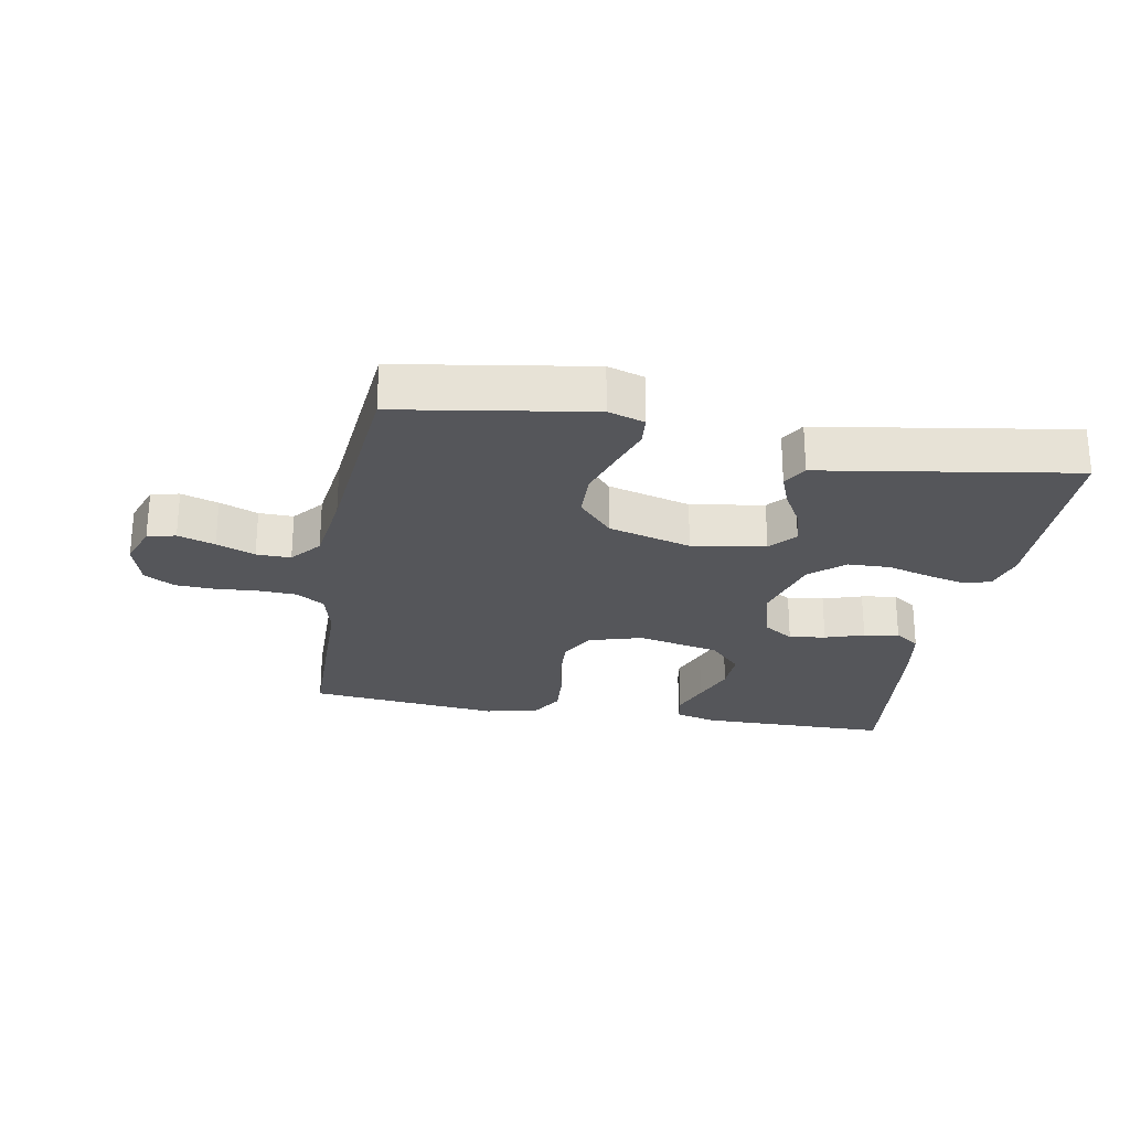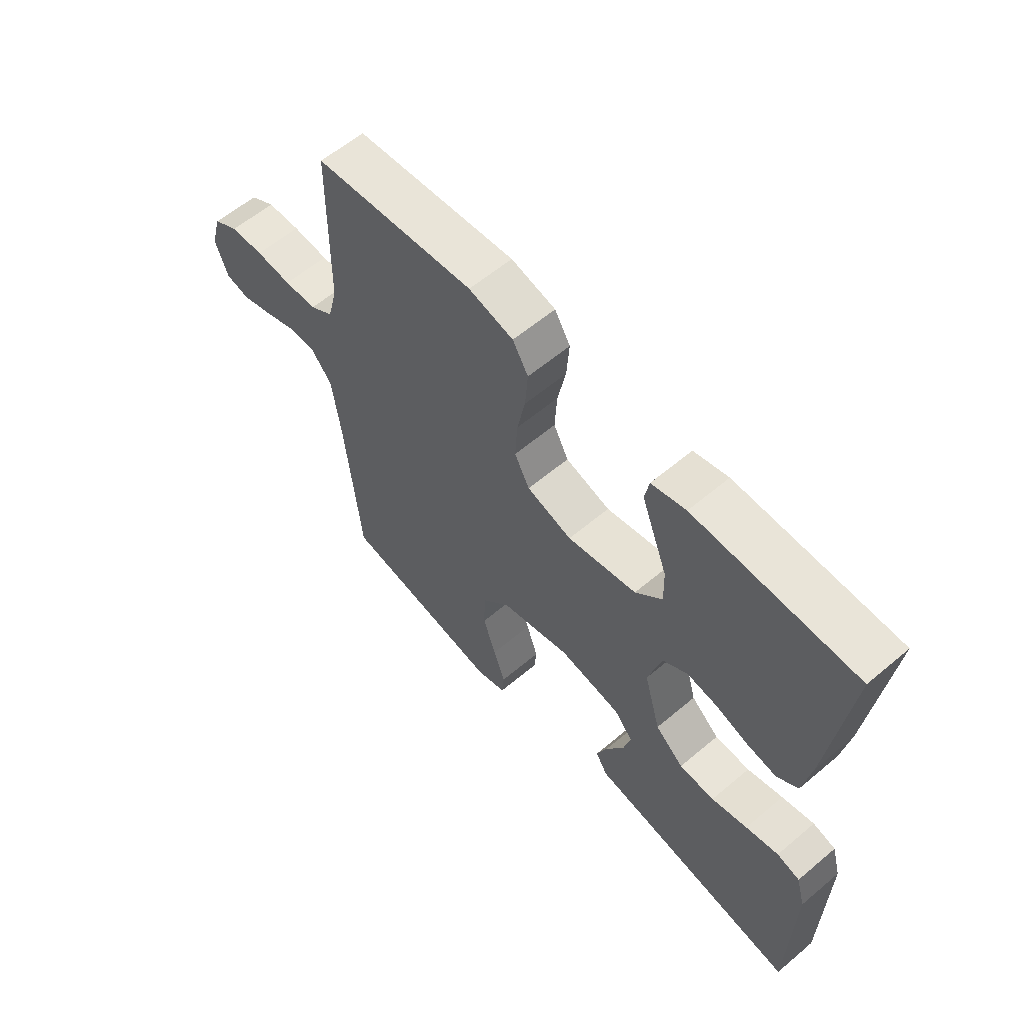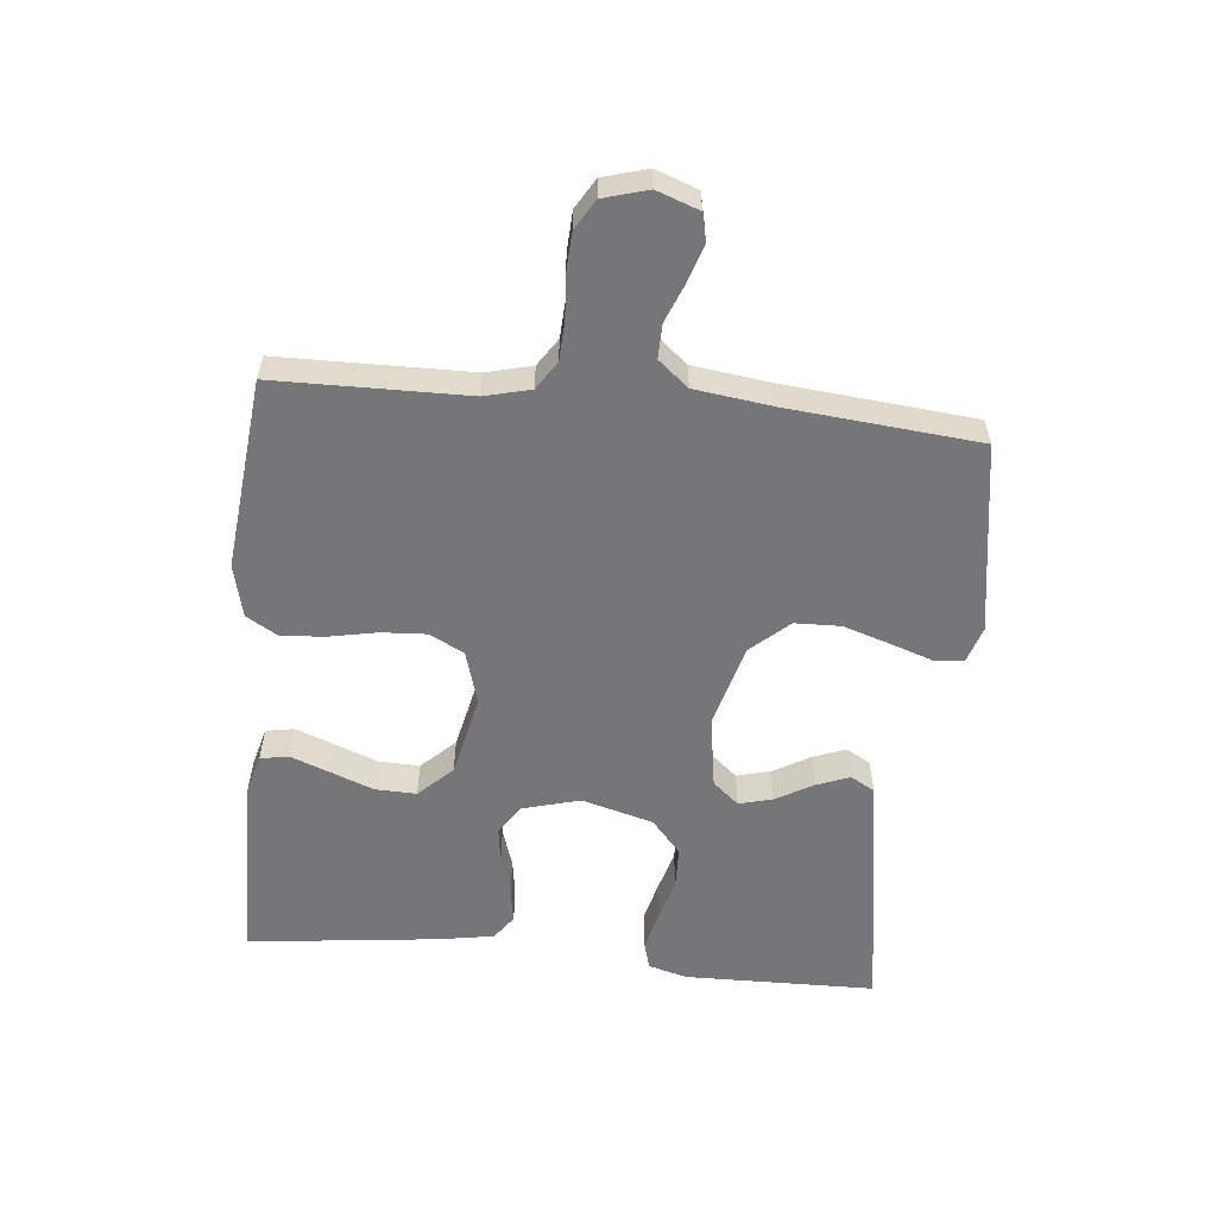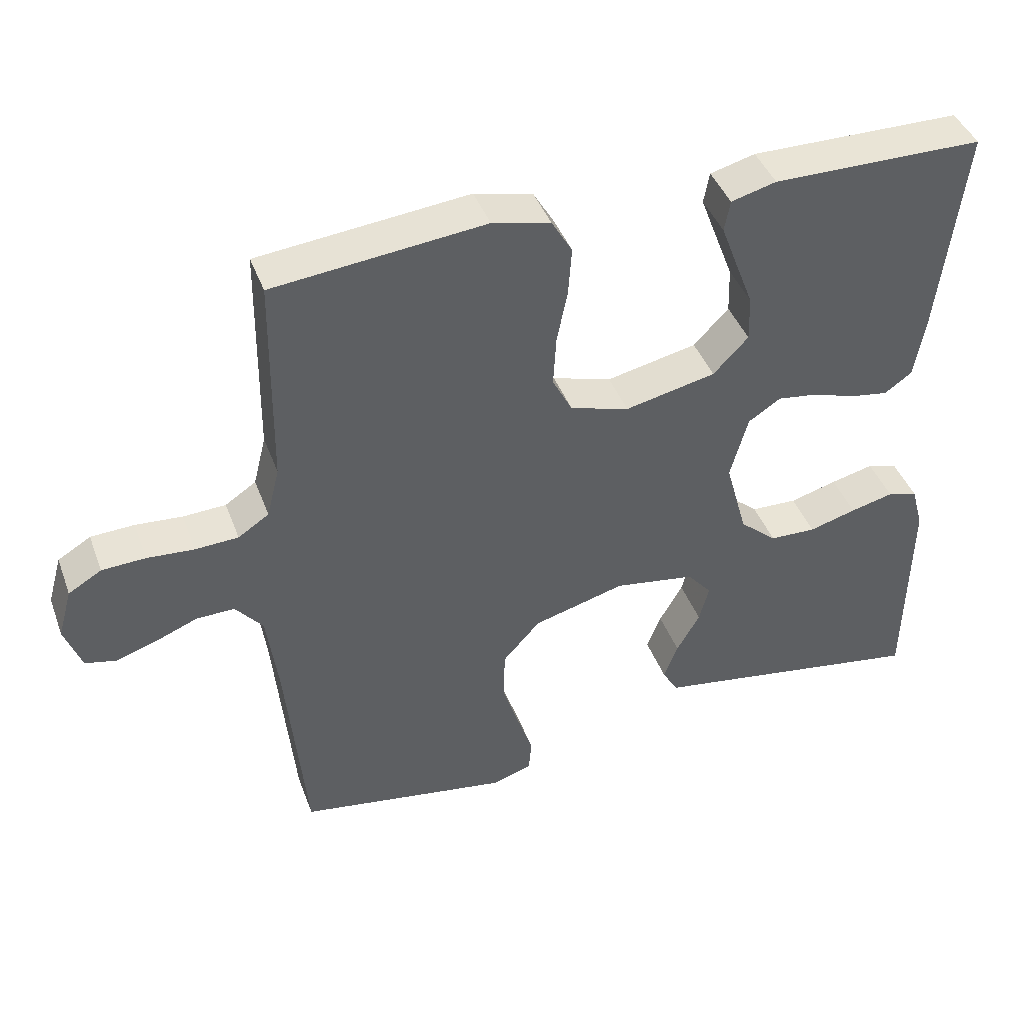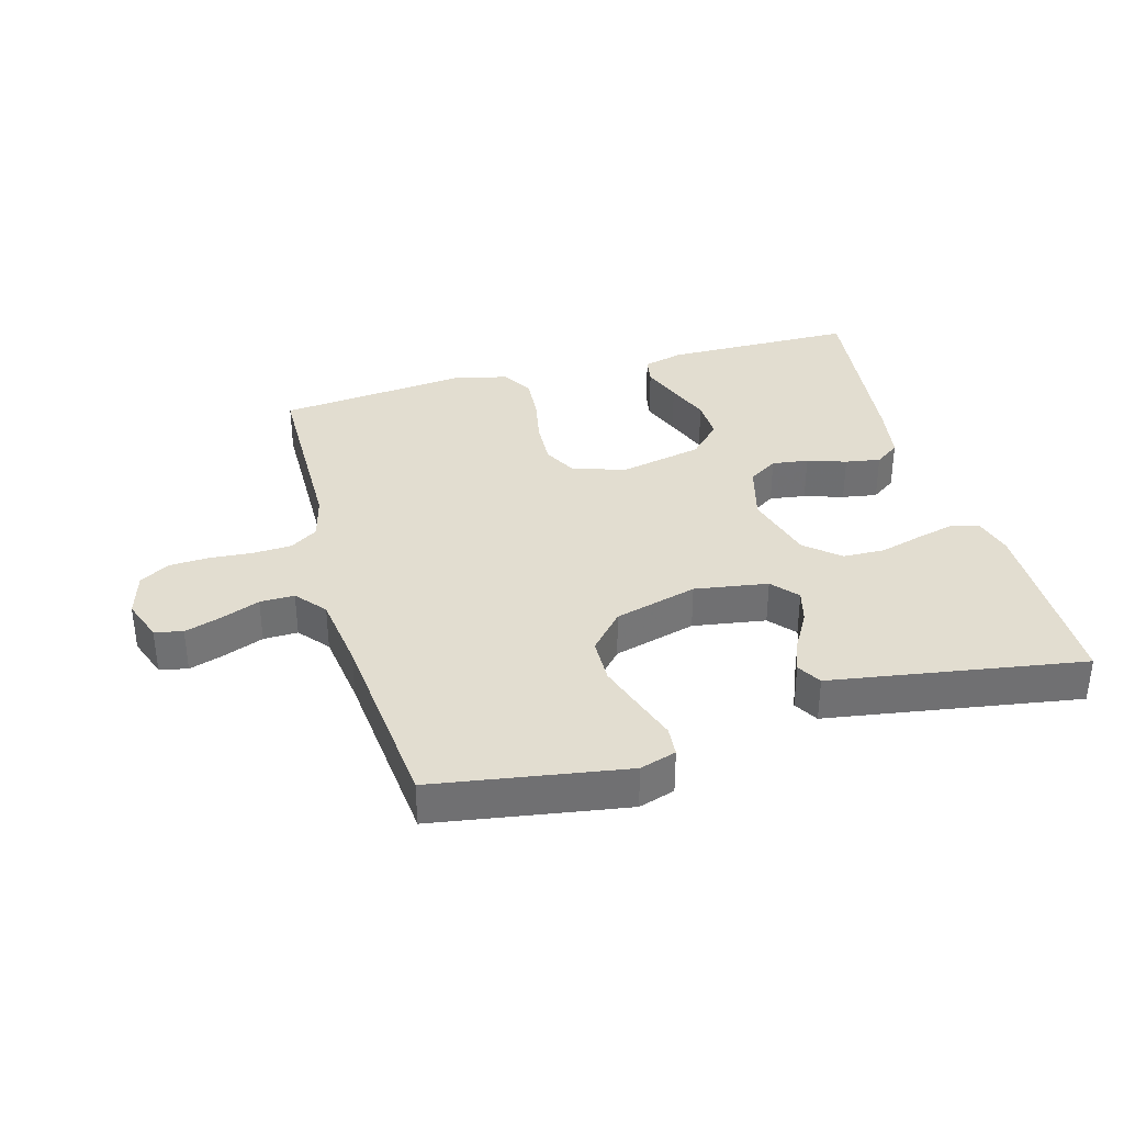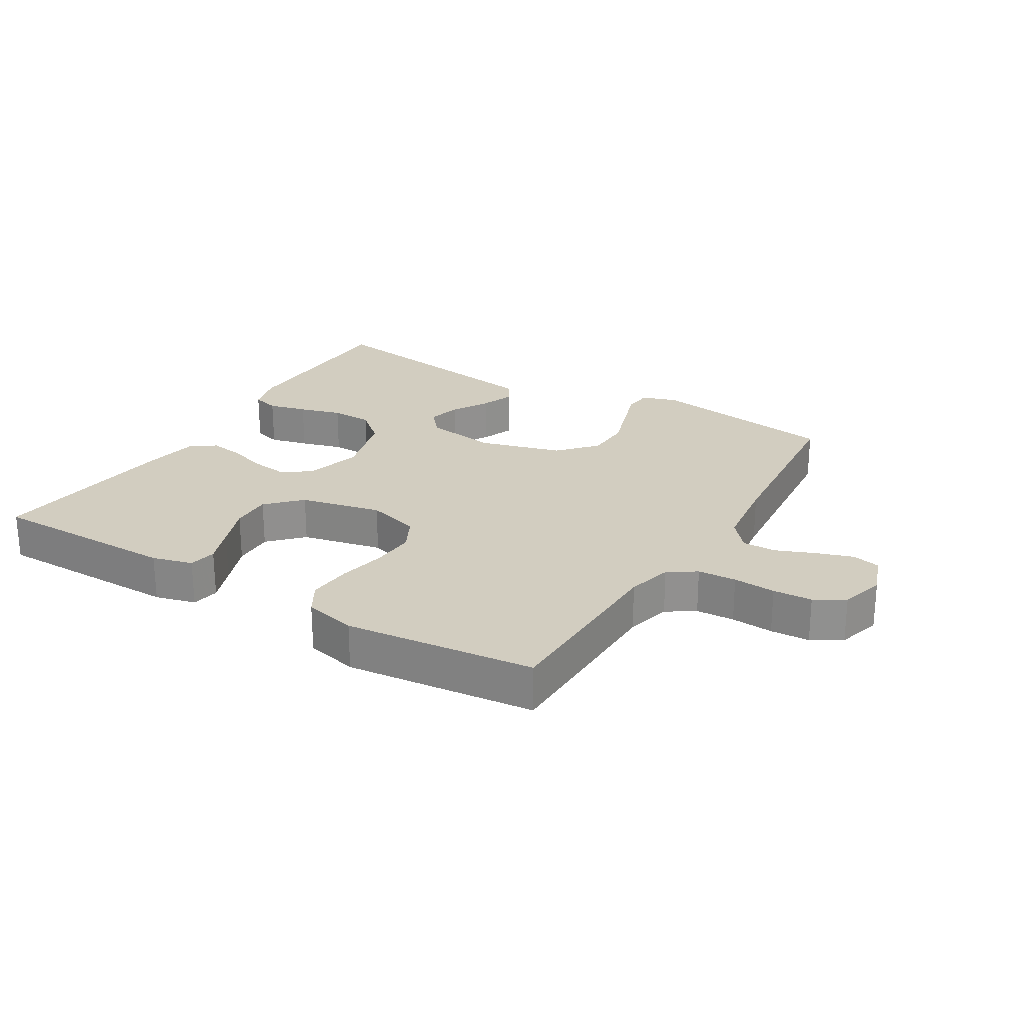
<metadata>
{"format":"obj","ext":"obj","renderer":"f3d","projection":"perspective","resolution":1024,"background":"white","views":[{"elev":-25.8,"azim":169.8,"up":"+Y"},{"elev":59.9,"azim":-130.8,"up":"+Z"},{"elev":-56.9,"azim":84.3,"up":"+Y"},{"elev":42.3,"azim":160.4,"up":"+Z"},{"elev":35.4,"azim":164.4,"up":"+Y"},{"elev":24.5,"azim":31.0,"up":"+Y"}]}
</metadata>
<code>
v -0.5 0.07 -0.5
v -0.505 0.07 -0.2
v -0.488 0.07 -0.138
v -0.445 0.07 -0.126
v -0.384 0.07 -0.141
v -0.317 0.07 -0.16
v -0.251 0.07 -0.158
v -0.198 0.07 -0.112
v -0.167 0.07 0
v -0.192 0.07 0.091
v -0.238 0.07 0.121
v -0.295 0.07 0.113
v -0.356 0.07 0.093
v -0.411 0.07 0.084
v -0.45 0.07 0.112
v -0.465 0.07 0.2
v -0.5 0.07 0.5
v -0.2 0.07 0.503
v -0.136 0.07 0.486
v -0.128 0.07 0.442
v -0.151 0.07 0.381
v -0.177 0.07 0.313
v -0.179 0.07 0.248
v -0.129 0.07 0.196
v 0 0.07 0.168
v 0.084 0.07 0.193
v 0.112 0.07 0.247
v 0.108 0.07 0.318
v 0.093 0.07 0.393
v 0.088 0.07 0.462
v 0.117 0.07 0.511
v 0.2 0.07 0.531
v 0.5 0.07 0.5
v 0.504 0.07 0.2
v 0.522 0.07 0.128
v 0.566 0.07 0.099
v 0.627 0.07 0.096
v 0.694 0.07 0.101
v 0.756 0.07 0.098
v 0.803 0.07 0.07
v 0.823 0.07 0
v 0.799 0.07 -0.066
v 0.755 0.07 -0.076
v 0.697 0.07 -0.057
v 0.637 0.07 -0.033
v 0.583 0.07 -0.032
v 0.544 0.07 -0.079
v 0.528 0.07 -0.2
v 0.5 0.07 -0.5
v 0.2 0.07 -0.548
v 0.143 0.07 -0.53
v 0.139 0.07 -0.483
v 0.161 0.07 -0.418
v 0.185 0.07 -0.344
v 0.183 0.07 -0.272
v 0.13 0.07 -0.213
v 0 0.07 -0.177
v -0.115 0.07 -0.195
v -0.15 0.07 -0.236
v -0.136 0.07 -0.289
v -0.103 0.07 -0.347
v -0.083 0.07 -0.399
v -0.105 0.07 -0.437
v -0.2 0.07 -0.452
v -0.5 0 -0.5
v -0.505 0 -0.2
v -0.488 0 -0.138
v -0.445 0 -0.126
v -0.384 0 -0.141
v -0.317 0 -0.16
v -0.251 0 -0.158
v -0.198 0 -0.112
v -0.167 0 0
v -0.192 0 0.091
v -0.238 0 0.121
v -0.295 0 0.113
v -0.356 0 0.093
v -0.411 0 0.084
v -0.45 0 0.112
v -0.465 0 0.2
v -0.5 0 0.5
v -0.2 0 0.503
v -0.136 0 0.486
v -0.128 0 0.442
v -0.151 0 0.381
v -0.177 0 0.313
v -0.179 0 0.248
v -0.129 0 0.196
v 0 0 0.168
v 0.084 0 0.193
v 0.112 0 0.247
v 0.108 0 0.318
v 0.093 0 0.393
v 0.088 0 0.462
v 0.117 0 0.511
v 0.2 0 0.531
v 0.5 0 0.5
v 0.504 0 0.2
v 0.522 0 0.128
v 0.566 0 0.099
v 0.627 0 0.096
v 0.694 0 0.101
v 0.756 0 0.098
v 0.803 0 0.07
v 0.823 0 0
v 0.799 0 -0.066
v 0.755 0 -0.076
v 0.697 0 -0.057
v 0.637 0 -0.033
v 0.583 0 -0.032
v 0.544 0 -0.079
v 0.528 0 -0.2
v 0.5 0 -0.5
v 0.2 0 -0.548
v 0.143 0 -0.53
v 0.139 0 -0.483
v 0.161 0 -0.418
v 0.185 0 -0.344
v 0.183 0 -0.272
v 0.13 0 -0.213
v 0 0 -0.177
v -0.115 0 -0.195
v -0.15 0 -0.236
v -0.136 0 -0.289
v -0.103 0 -0.347
v -0.083 0 -0.399
v -0.105 0 -0.437
v -0.2 0 -0.452
f 62 63 64
f 61 62 64
f 60 61 64
f 4 5 6
f 3 4 6
f 2 3 6
f 1 2 6
f 64 1 6
f 60 64 6
f 59 60 6
f 58 59 6 7
f 57 58 7 8
f 56 57 8 9
f 51 52 53
f 50 51 53
f 49 50 53
f 48 49 53
f 47 48 53 54
f 46 47 54 55
f 43 44 45
f 42 43 45
f 41 42 45
f 40 41 45
f 39 40 45
f 38 39 45
f 37 38 45
f 36 37 45 46
f 46 55 56
f 36 46 56
f 35 36 56
f 32 33 34
f 31 32 34
f 30 31 34
f 29 30 34
f 28 29 34
f 27 28 34 35
f 20 21 22
f 19 20 22
f 18 19 22
f 17 18 22
f 16 17 22
f 15 16 22
f 14 15 22
f 13 14 22
f 12 13 22
f 11 12 22 23
f 10 11 23 24
f 10 24 25
f 9 10 25
f 56 9 25
f 26 27 35 56
f 25 26 56
f 128 127 126
f 128 126 125
f 128 125 124
f 70 69 68
f 70 68 67
f 70 67 66
f 70 66 65
f 70 65 128
f 70 128 124
f 70 124 123
f 71 70 123 122
f 72 71 122 121
f 73 72 121 120
f 117 116 115
f 117 115 114
f 117 114 113
f 117 113 112
f 118 117 112 111
f 119 118 111 110
f 109 108 107
f 109 107 106
f 109 106 105
f 109 105 104
f 109 104 103
f 109 103 102
f 109 102 101
f 110 109 101 100
f 120 119 110
f 120 110 100
f 120 100 99
f 98 97 96
f 98 96 95
f 98 95 94
f 98 94 93
f 98 93 92
f 99 98 92 91
f 86 85 84
f 86 84 83
f 86 83 82
f 86 82 81
f 86 81 80
f 86 80 79
f 86 79 78
f 86 78 77
f 86 77 76
f 87 86 76 75
f 88 87 75 74
f 89 88 74
f 89 74 73
f 89 73 120
f 120 99 91 90
f 120 90 89
f 1 65 66 2
f 2 66 67 3
f 3 67 68 4
f 4 68 69 5
f 5 69 70 6
f 6 70 71 7
f 7 71 72 8
f 8 72 73 9
f 9 73 74 10
f 10 74 75 11
f 11 75 76 12
f 12 76 77 13
f 13 77 78 14
f 14 78 79 15
f 15 79 80 16
f 16 80 81 17
f 17 81 82 18
f 18 82 83 19
f 19 83 84 20
f 20 84 85 21
f 21 85 86 22
f 22 86 87 23
f 23 87 88 24
f 24 88 89 25
f 25 89 90 26
f 26 90 91 27
f 27 91 92 28
f 28 92 93 29
f 29 93 94 30
f 30 94 95 31
f 31 95 96 32
f 32 96 97 33
f 33 97 98 34
f 34 98 99 35
f 35 99 100 36
f 36 100 101 37
f 37 101 102 38
f 38 102 103 39
f 39 103 104 40
f 40 104 105 41
f 41 105 106 42
f 42 106 107 43
f 43 107 108 44
f 44 108 109 45
f 45 109 110 46
f 46 110 111 47
f 47 111 112 48
f 48 112 113 49
f 49 113 114 50
f 50 114 115 51
f 51 115 116 52
f 52 116 117 53
f 53 117 118 54
f 54 118 119 55
f 55 119 120 56
f 56 120 121 57
f 57 121 122 58
f 58 122 123 59
f 59 123 124 60
f 60 124 125 61
f 61 125 126 62
f 62 126 127 63
f 63 127 128 64
f 64 128 65 1

</code>
